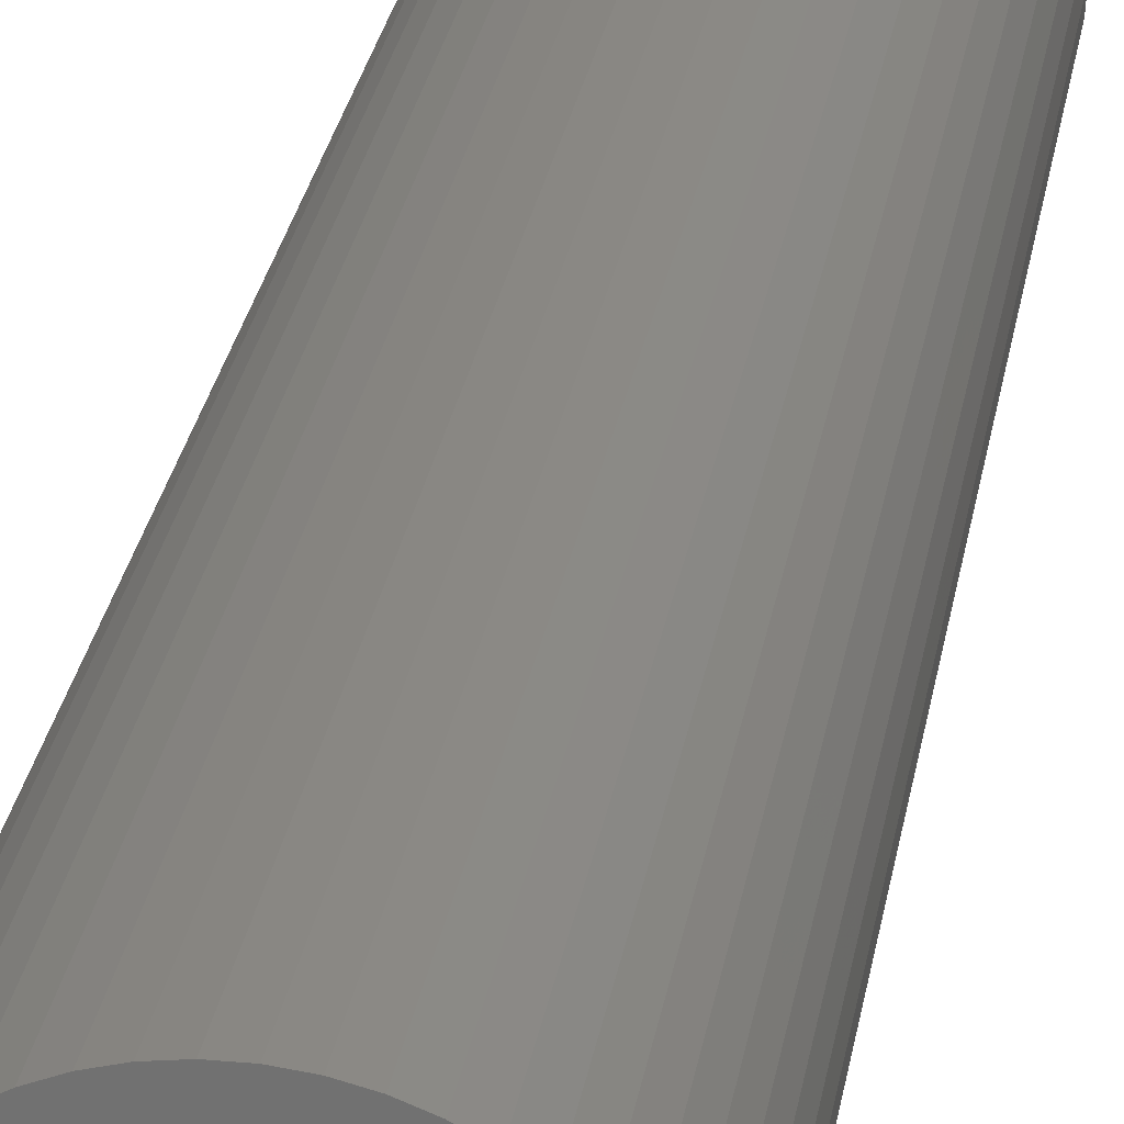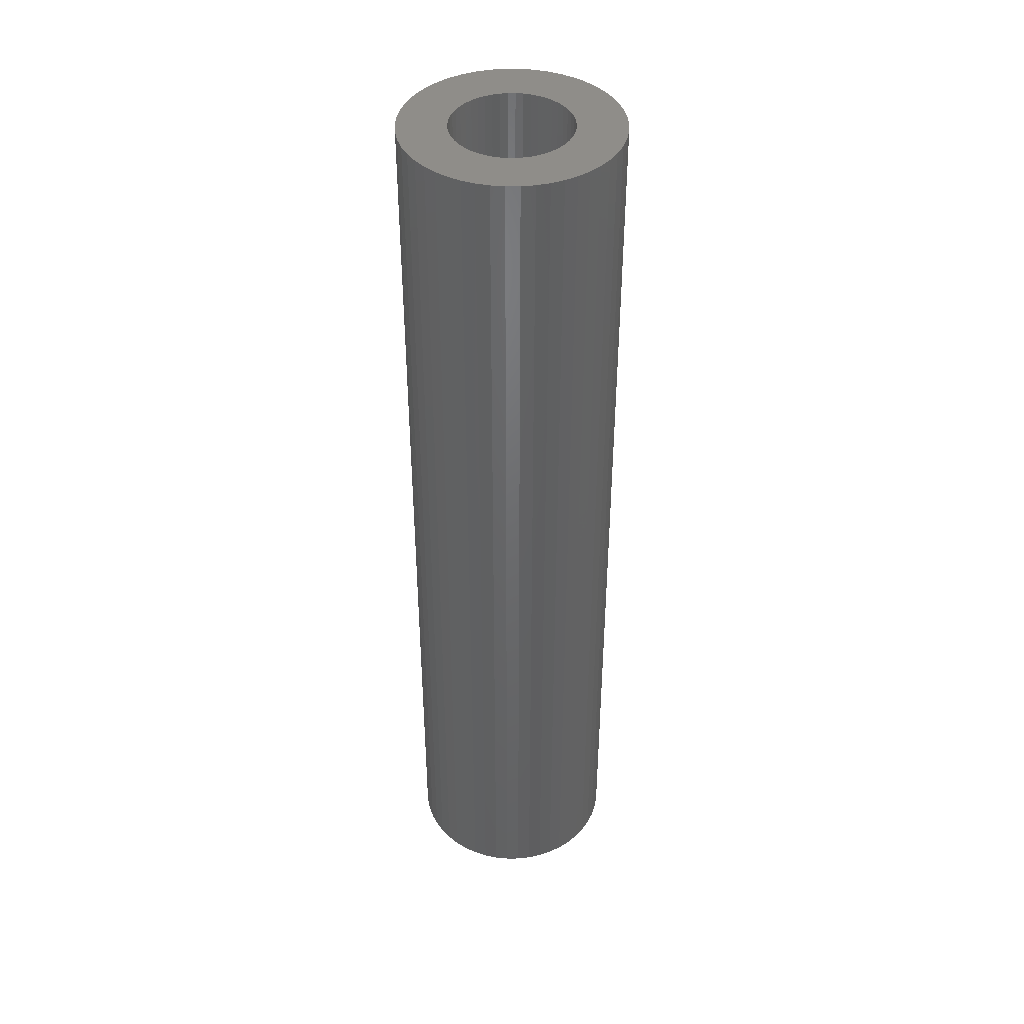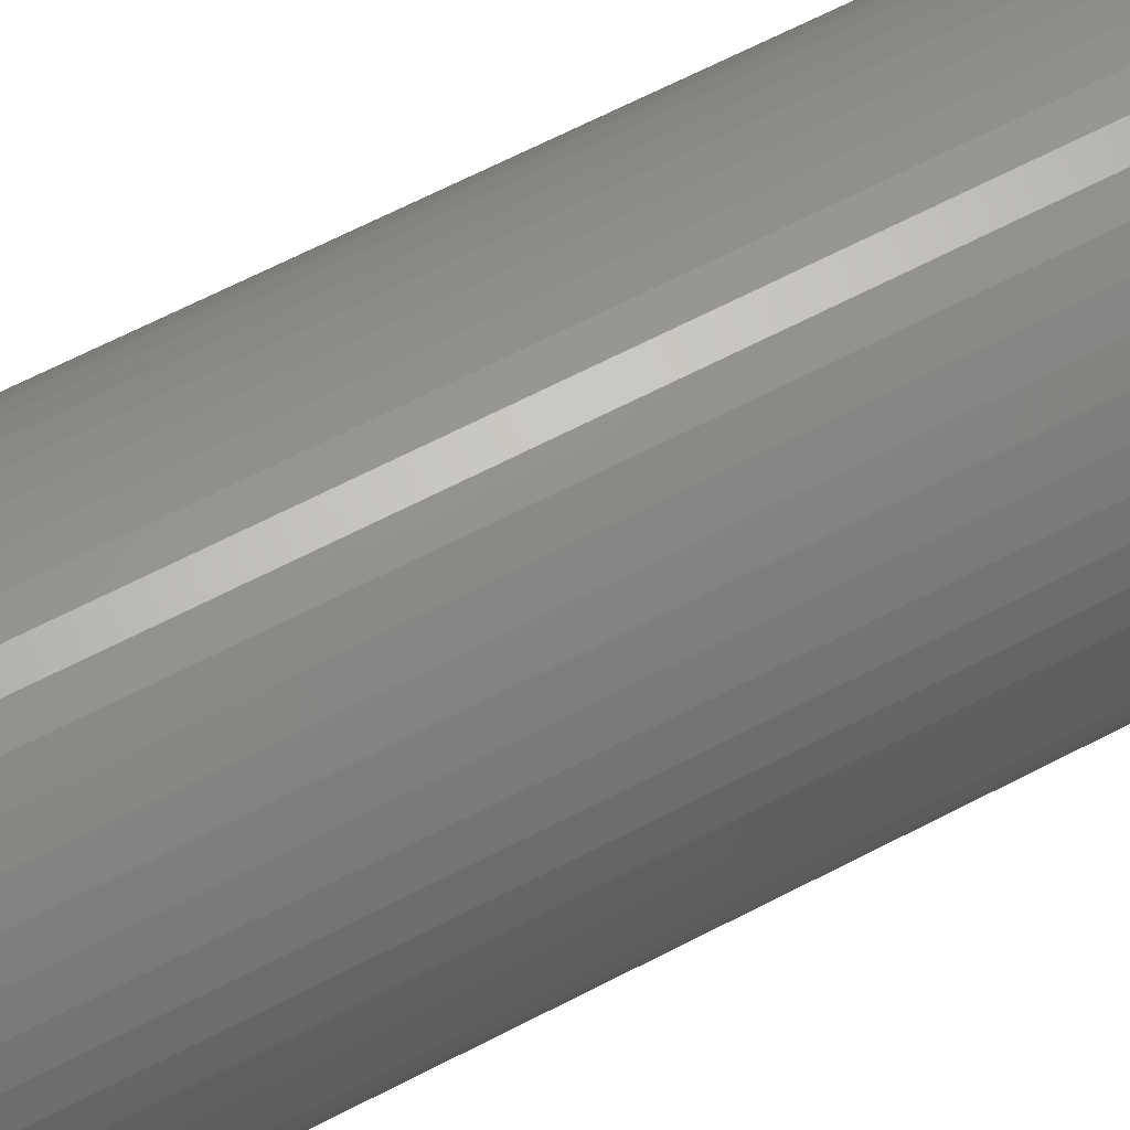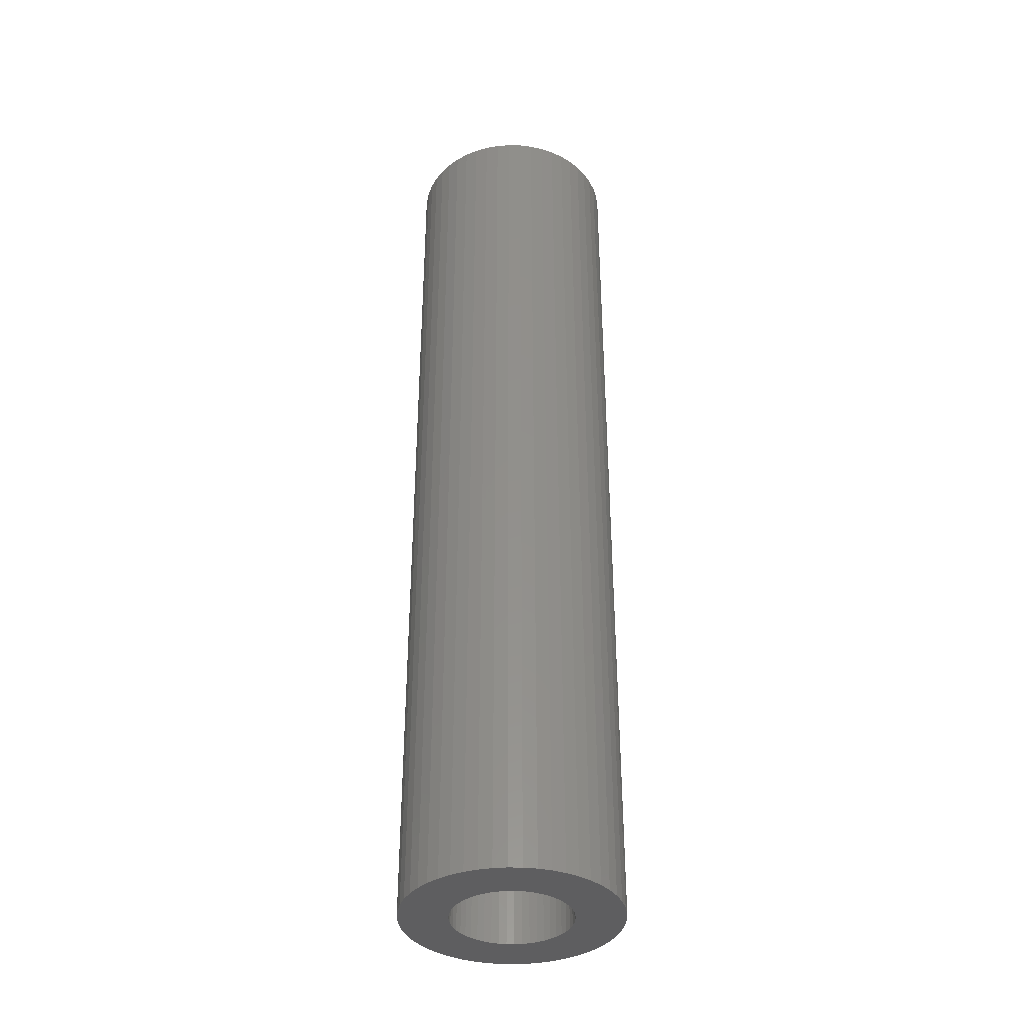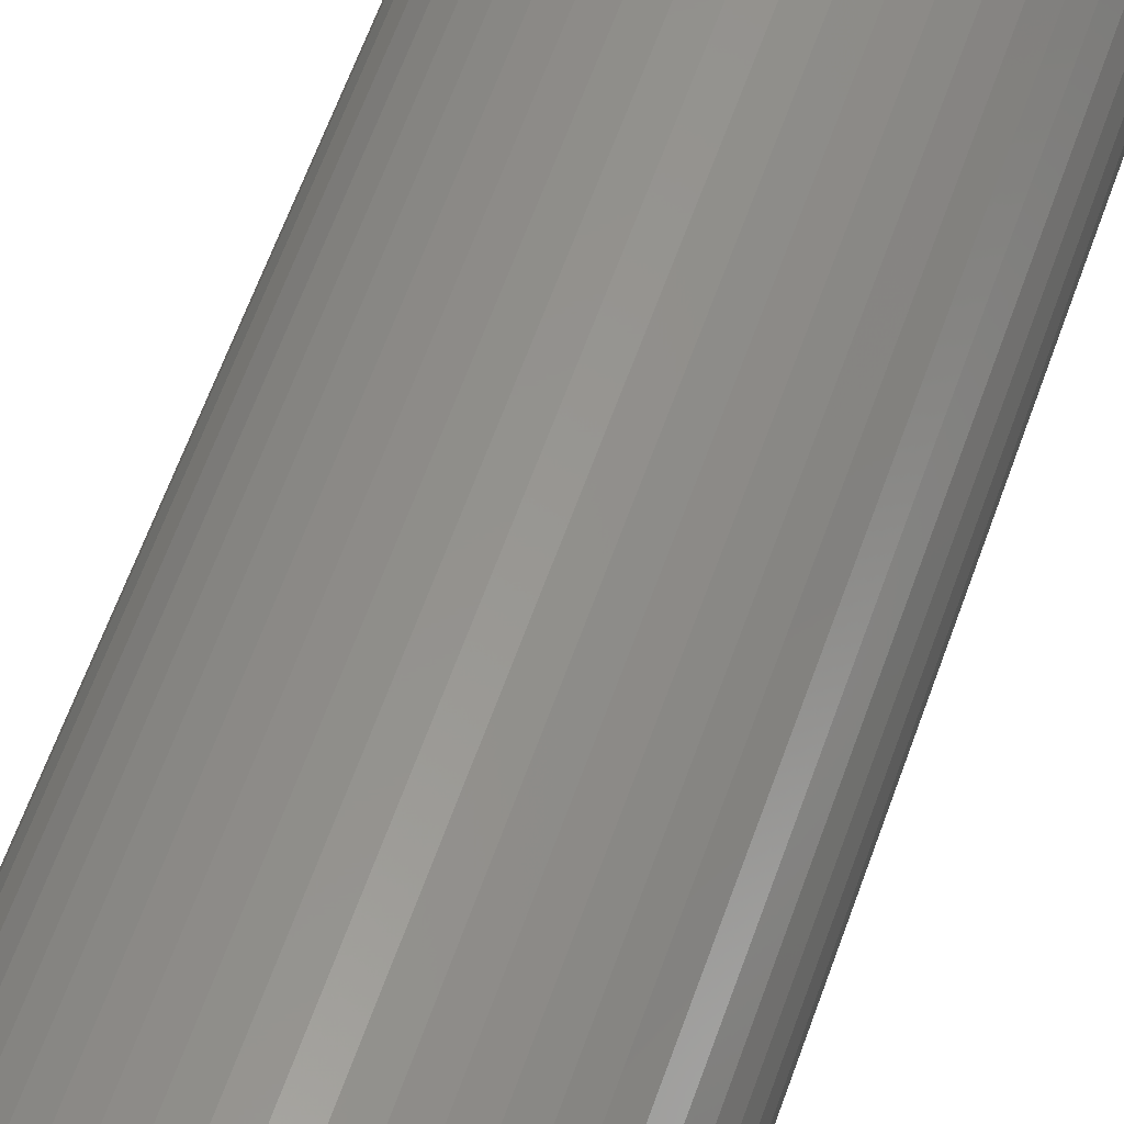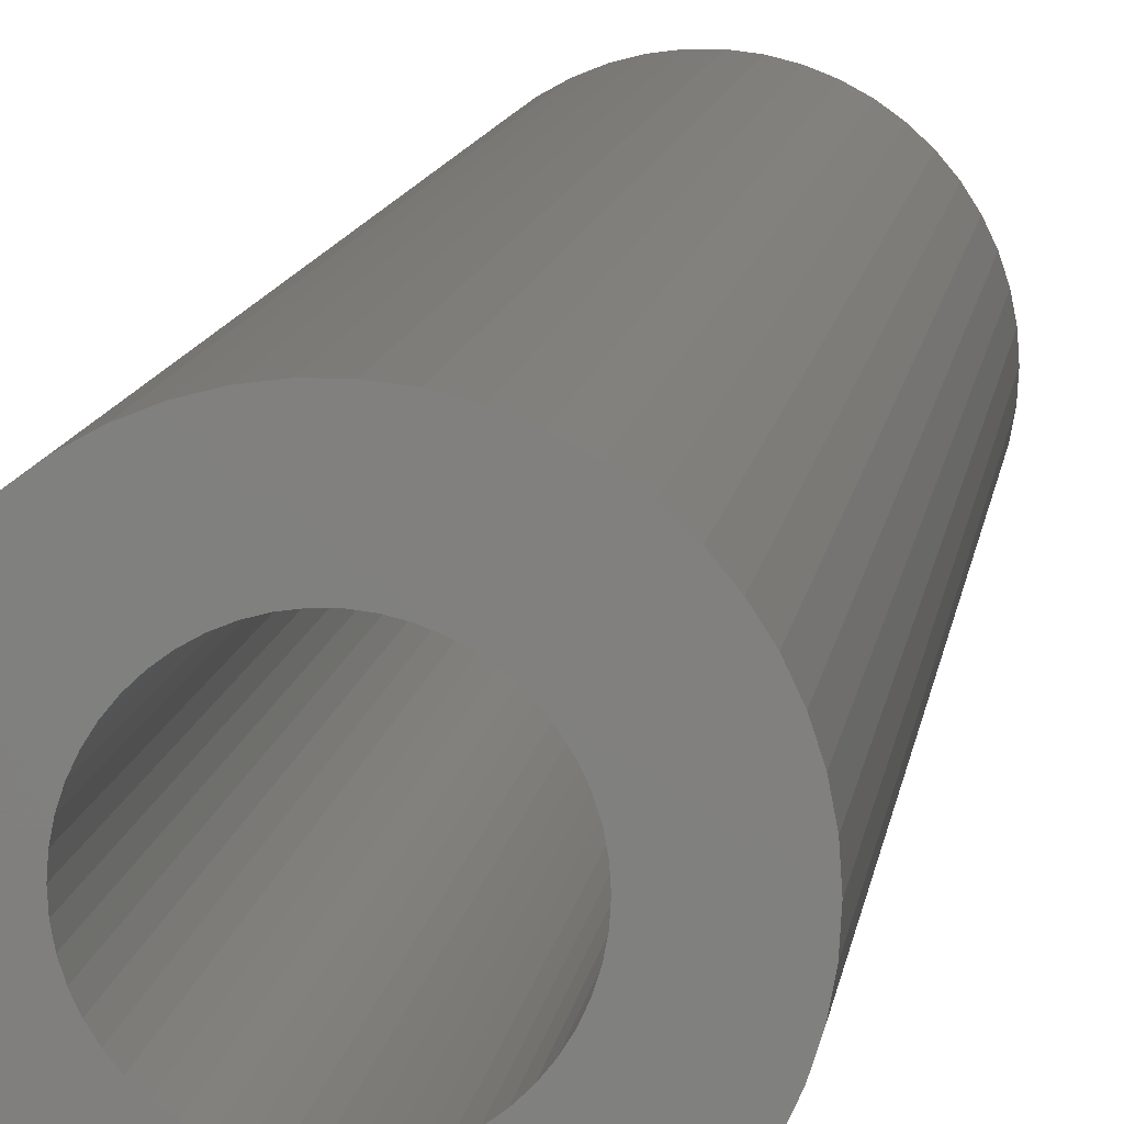
<metadata>
{"format":"stl","ext":"stl","renderer":"f3d","projection":"perspective","resolution":1024,"background":"white","views":[{"elev":25.3,"azim":8.4,"up":"+Y"},{"elev":41.7,"azim":-166.0,"up":"+Z"},{"elev":59.2,"azim":61.0,"up":"+Y"},{"elev":-37.1,"azim":34.5,"up":"+Z"},{"elev":56.2,"azim":18.4,"up":"+Y"},{"elev":8.3,"azim":5.9,"up":"+Y"}]}
</metadata>
<code>
# stl→obj: 200 verts, 400 faces
v 8.325 4.577 42
v 7.686 5.584 -42
v 7.686 5.584 42
v 8.325 4.577 -42
v 4.045 8.596 -42
v 2.936 9.035 42
v 4.045 8.596 42
v 2.936 9.035 -42
v -2.936 9.035 -42
v -4.045 8.596 42
v -2.936 9.035 42
v -4.045 8.596 -42
v -8.833 3.497 -42
v -8.325 4.577 42
v -8.325 4.577 -42
v -8.833 3.497 42
v 9.202 -2.363 42
v 9.425 -1.191 -42
v 9.425 -1.191 42
v 9.202 -2.363 -42
v 9.425 1.191 42
v 9.202 2.363 -42
v 9.202 2.363 42
v 9.425 1.191 -42
v 0.5965 9.481 -42
v -0.5965 9.481 42
v 0.5965 9.481 42
v -0.5965 9.481 -42
v 5.09 8.021 -42
v 5.09 8.021 42
v -9.425 1.191 -42
v -9.202 2.363 42
v -9.202 2.363 -42
v -9.425 1.191 42
v -7.686 5.584 -42
v -6.925 6.503 42
v -6.925 6.503 -42
v -7.686 5.584 42
v -1.78 9.332 -42
v -1.78 9.332 42
v -6.056 7.32 -42
v -6.056 7.32 42
v 9.5 0 42
v 9.5 0 -42
v 4.045 -8.596 -42
v 5.09 -8.021 42
v 4.045 -8.596 42
v 5.09 -8.021 -42
v 8.833 -3.497 42
v 8.833 -3.497 -42
v 6.925 6.503 -42
v 6.056 7.32 42
v 6.925 6.503 42
v 6.056 7.32 -42
v 1.78 9.332 42
v 1.78 9.332 -42
v -9.5 0 -42
v -9.5 0 42
v 5.25 0 42
v 5.209 0.658 42
v 5.085 1.306 42
v 8.833 3.497 42
v 5.209 -0.658 42
v 4.881 1.933 42
v 4.601 2.529 42
v 5.085 -1.306 42
v 4.247 3.086 42
v 3.827 3.594 42
v 4.881 -1.933 42
v 8.325 -4.577 42
v 3.346 4.045 42
v 2.813 4.433 42
v 2.235 4.75 42
v 1.622 4.993 42
v 0.9838 5.157 42
v 0.3296 5.24 42
v -0.3296 5.24 42
v -0.9838 5.157 42
v -1.622 4.993 42
v -2.235 4.75 42
v -2.813 4.433 42
v -5.09 8.021 42
v -3.346 4.045 42
v -3.827 3.594 42
v -4.247 3.086 42
v -4.601 2.529 42
v -4.881 1.933 42
v 4.601 -2.529 42
v 7.686 -5.584 42
v 4.247 -3.086 42
v 6.925 -6.503 42
v 3.827 -3.594 42
v 6.056 -7.32 42
v 3.346 -4.045 42
v 2.813 -4.433 42
v 2.235 -4.75 42
v 2.936 -9.035 42
v 1.622 -4.993 42
v 1.78 -9.332 42
v 0.9838 -5.157 42
v 0.5965 -9.481 42
v 0.3296 -5.24 42
v -0.3296 -5.24 42
v -0.5965 -9.481 42
v -0.9838 -5.157 42
v -1.78 -9.332 42
v -1.622 -4.993 42
v -2.936 -9.035 42
v -2.235 -4.75 42
v -4.045 -8.596 42
v -2.813 -4.433 42
v -5.09 -8.021 42
v -3.346 -4.045 42
v -6.056 -7.32 42
v -3.827 -3.594 42
v -6.925 -6.503 42
v -4.247 -3.086 42
v -7.686 -5.584 42
v -4.601 -2.529 42
v -8.325 -4.577 42
v -4.881 -1.933 42
v -8.833 -3.497 42
v -5.085 -1.306 42
v -9.202 -2.363 42
v -5.209 -0.658 42
v -9.425 -1.191 42
v -5.25 0 42
v -5.085 1.306 42
v -5.209 0.658 42
v -5.09 8.021 -42
v -0.5965 -9.481 -42
v 0.5965 -9.481 -42
v -8.833 -3.497 -42
v -9.202 -2.363 -42
v -8.325 -4.577 -42
v 1.78 -9.332 -42
v 8.833 3.497 -42
v 7.686 -5.584 -42
v 6.925 -6.503 -42
v 8.325 -4.577 -42
v 5.25 0 -42
v 5.209 -0.658 -42
v 5.085 -1.306 -42
v 5.209 0.658 -42
v 4.881 -1.933 -42
v 4.601 -2.529 -42
v 5.085 1.306 -42
v 4.247 -3.086 -42
v 3.827 -3.594 -42
v 6.056 -7.32 -42
v 4.881 1.933 -42
v 3.346 -4.045 -42
v 2.813 -4.433 -42
v 2.235 -4.75 -42
v 2.936 -9.035 -42
v 1.622 -4.993 -42
v 0.9838 -5.157 -42
v 0.3296 -5.24 -42
v -0.3296 -5.24 -42
v -0.9838 -5.157 -42
v -1.78 -9.332 -42
v -1.622 -4.993 -42
v -2.936 -9.035 -42
v -2.235 -4.75 -42
v -4.045 -8.596 -42
v -2.813 -4.433 -42
v -5.09 -8.021 -42
v -3.346 -4.045 -42
v -6.056 -7.32 -42
v -3.827 -3.594 -42
v -6.925 -6.503 -42
v -4.247 -3.086 -42
v -7.686 -5.584 -42
v -4.601 -2.529 -42
v -4.881 -1.933 -42
v 4.601 2.529 -42
v 4.247 3.086 -42
v 3.827 3.594 -42
v 3.346 4.045 -42
v 2.813 4.433 -42
v 2.235 4.75 -42
v 1.622 4.993 -42
v 0.9838 5.157 -42
v 0.3296 5.24 -42
v -0.3296 5.24 -42
v -0.9838 5.157 -42
v -1.622 4.993 -42
v -2.235 4.75 -42
v -2.813 4.433 -42
v -3.346 4.045 -42
v -3.827 3.594 -42
v -4.247 3.086 -42
v -4.601 2.529 -42
v -4.881 1.933 -42
v -5.085 1.306 -42
v -5.209 0.658 -42
v -5.25 0 -42
v -5.085 -1.306 -42
v -5.209 -0.658 -42
v -9.425 -1.191 -42
f 1 2 3
f 2 1 4
f 5 6 7
f 6 5 8
f 9 10 11
f 10 9 12
f 13 14 15
f 14 13 16
f 17 18 19
f 18 17 20
f 21 22 23
f 22 21 24
f 25 26 27
f 26 25 28
f 29 7 30
f 7 29 5
f 31 32 33
f 32 31 34
f 35 36 37
f 36 35 38
f 39 11 40
f 11 39 9
f 41 36 42
f 36 41 37
f 43 24 21
f 24 43 44
f 45 46 47
f 46 45 48
f 49 20 17
f 20 49 50
f 51 52 53
f 52 51 54
f 3 51 53
f 51 3 2
f 8 55 6
f 55 8 56
f 56 27 55
f 27 56 25
f 54 30 52
f 30 54 29
f 57 34 31
f 34 57 58
f 59 43 21
f 60 21 23
f 43 59 19
f 61 23 62
f 63 19 59
f 64 62 1
f 19 63 17
f 65 1 3
f 66 17 63
f 67 3 53
f 17 66 49
f 68 53 52
f 69 49 66
f 49 69 70
f 21 60 59
f 71 52 30
f 23 61 60
f 62 64 61
f 1 65 64
f 3 67 65
f 72 30 7
f 53 68 67
f 52 71 68
f 73 7 6
f 30 72 71
f 7 73 72
f 74 6 55
f 6 74 73
f 55 75 74
f 27 75 55
f 27 76 75
f 27 77 76
f 26 77 27
f 26 78 77
f 40 78 26
f 78 40 79
f 11 79 40
f 79 11 80
f 10 80 11
f 80 10 81
f 82 81 10
f 81 82 83
f 42 83 82
f 83 42 84
f 36 84 42
f 84 36 85
f 38 85 36
f 85 38 86
f 14 86 38
f 86 14 87
f 88 70 69
f 70 88 89
f 90 89 88
f 89 90 91
f 92 91 90
f 91 92 93
f 94 93 92
f 93 94 46
f 95 46 94
f 46 95 47
f 96 47 95
f 47 96 97
f 98 97 96
f 97 98 99
f 100 99 98
f 100 101 99
f 102 101 100
f 103 101 102
f 103 104 101
f 105 104 103
f 106 105 107
f 105 106 104
f 108 107 109
f 110 109 111
f 107 108 106
f 112 111 113
f 114 113 115
f 109 110 108
f 116 115 117
f 118 117 119
f 120 119 121
f 122 121 123
f 111 112 110
f 124 123 125
f 126 125 127
f 16 87 14
f 113 114 112
f 87 16 128
f 115 116 114
f 32 128 16
f 117 118 116
f 128 32 129
f 119 120 118
f 34 129 32
f 121 122 120
f 129 34 127
f 123 124 122
f 58 127 34
f 125 126 124
f 127 58 126
f 33 16 13
f 16 33 32
f 15 38 35
f 38 15 14
f 28 40 26
f 40 28 39
f 130 42 82
f 42 130 41
f 12 82 10
f 82 12 130
f 19 44 43
f 44 19 18
f 131 101 104
f 101 131 132
f 133 124 134
f 124 133 122
f 135 122 133
f 122 135 120
f 132 99 101
f 99 132 136
f 62 4 1
f 4 62 137
f 23 137 62
f 137 23 22
f 91 138 89
f 138 91 139
f 89 140 70
f 140 89 138
f 70 50 49
f 50 70 140
f 141 44 18
f 142 18 20
f 44 141 24
f 143 20 50
f 144 24 141
f 145 50 140
f 24 144 22
f 146 140 138
f 147 22 144
f 148 138 139
f 22 147 137
f 149 139 150
f 151 137 147
f 137 151 4
f 18 142 141
f 152 150 48
f 20 143 142
f 50 145 143
f 140 146 145
f 138 148 146
f 153 48 45
f 139 149 148
f 150 152 149
f 154 45 155
f 48 153 152
f 45 154 153
f 156 155 136
f 155 156 154
f 136 157 156
f 132 157 136
f 132 158 157
f 132 159 158
f 131 159 132
f 131 160 159
f 161 160 131
f 160 161 162
f 163 162 161
f 162 163 164
f 165 164 163
f 164 165 166
f 167 166 165
f 166 167 168
f 169 168 167
f 168 169 170
f 171 170 169
f 170 171 172
f 173 172 171
f 172 173 174
f 135 174 173
f 174 135 175
f 176 4 151
f 4 176 2
f 177 2 176
f 2 177 51
f 178 51 177
f 51 178 54
f 179 54 178
f 54 179 29
f 180 29 179
f 29 180 5
f 181 5 180
f 5 181 8
f 182 8 181
f 8 182 56
f 183 56 182
f 183 25 56
f 184 25 183
f 185 25 184
f 185 28 25
f 186 28 185
f 39 186 187
f 186 39 28
f 9 187 188
f 12 188 189
f 187 9 39
f 130 189 190
f 41 190 191
f 188 12 9
f 37 191 192
f 35 192 193
f 15 193 194
f 13 194 195
f 189 130 12
f 33 195 196
f 31 196 197
f 133 175 135
f 190 41 130
f 175 133 198
f 191 37 41
f 134 198 133
f 192 35 37
f 198 134 199
f 193 15 35
f 200 199 134
f 194 13 15
f 199 200 197
f 195 33 13
f 57 197 200
f 196 31 33
f 197 57 31
f 155 47 97
f 47 155 45
f 136 97 99
f 97 136 155
f 150 91 93
f 91 150 139
f 165 108 110
f 108 165 163
f 163 106 108
f 106 163 161
f 161 104 106
f 104 161 131
f 171 118 173
f 118 171 116
f 171 114 116
f 114 171 169
f 134 126 200
f 126 134 124
f 200 58 57
f 58 200 126
f 48 93 46
f 93 48 150
f 173 120 135
f 120 173 118
f 167 110 112
f 110 167 165
f 169 112 114
f 112 169 167
f 176 67 177
f 67 176 65
f 182 73 74
f 73 182 181
f 188 79 80
f 79 188 187
f 87 193 86
f 193 87 194
f 142 59 141
f 59 142 63
f 154 98 96
f 98 154 156
f 179 68 71
f 68 179 178
f 185 76 77
f 76 185 184
f 127 196 129
f 196 127 197
f 129 195 128
f 195 129 196
f 85 191 84
f 191 85 192
f 189 80 81
f 80 189 188
f 190 81 83
f 81 190 189
f 141 60 144
f 60 141 59
f 153 96 95
f 96 153 154
f 146 69 145
f 69 146 88
f 159 105 103
f 105 159 160
f 156 100 98
f 100 156 157
f 177 68 178
f 68 177 67
f 183 74 75
f 74 183 182
f 184 75 76
f 75 184 183
f 180 71 72
f 71 180 179
f 181 72 73
f 72 181 180
f 128 194 87
f 194 128 195
f 86 192 85
f 192 86 193
f 186 77 78
f 77 186 185
f 187 78 79
f 78 187 186
f 191 83 84
f 83 191 190
f 143 63 142
f 63 143 66
f 149 90 148
f 90 149 92
f 148 88 146
f 88 148 90
f 125 197 127
f 197 125 199
f 123 199 125
f 199 123 198
f 119 175 121
f 175 119 174
f 157 102 100
f 102 157 158
f 151 65 176
f 65 151 64
f 147 64 151
f 64 147 61
f 144 61 147
f 61 144 60
f 164 111 109
f 111 164 166
f 121 198 123
f 198 121 175
f 152 95 94
f 95 152 153
f 149 94 92
f 94 149 152
f 145 66 143
f 66 145 69
f 168 115 113
f 115 168 170
f 158 103 102
f 103 158 159
f 162 109 107
f 109 162 164
f 115 172 117
f 172 115 170
f 117 174 119
f 174 117 172
f 160 107 105
f 107 160 162
f 166 113 111
f 113 166 168

</code>
